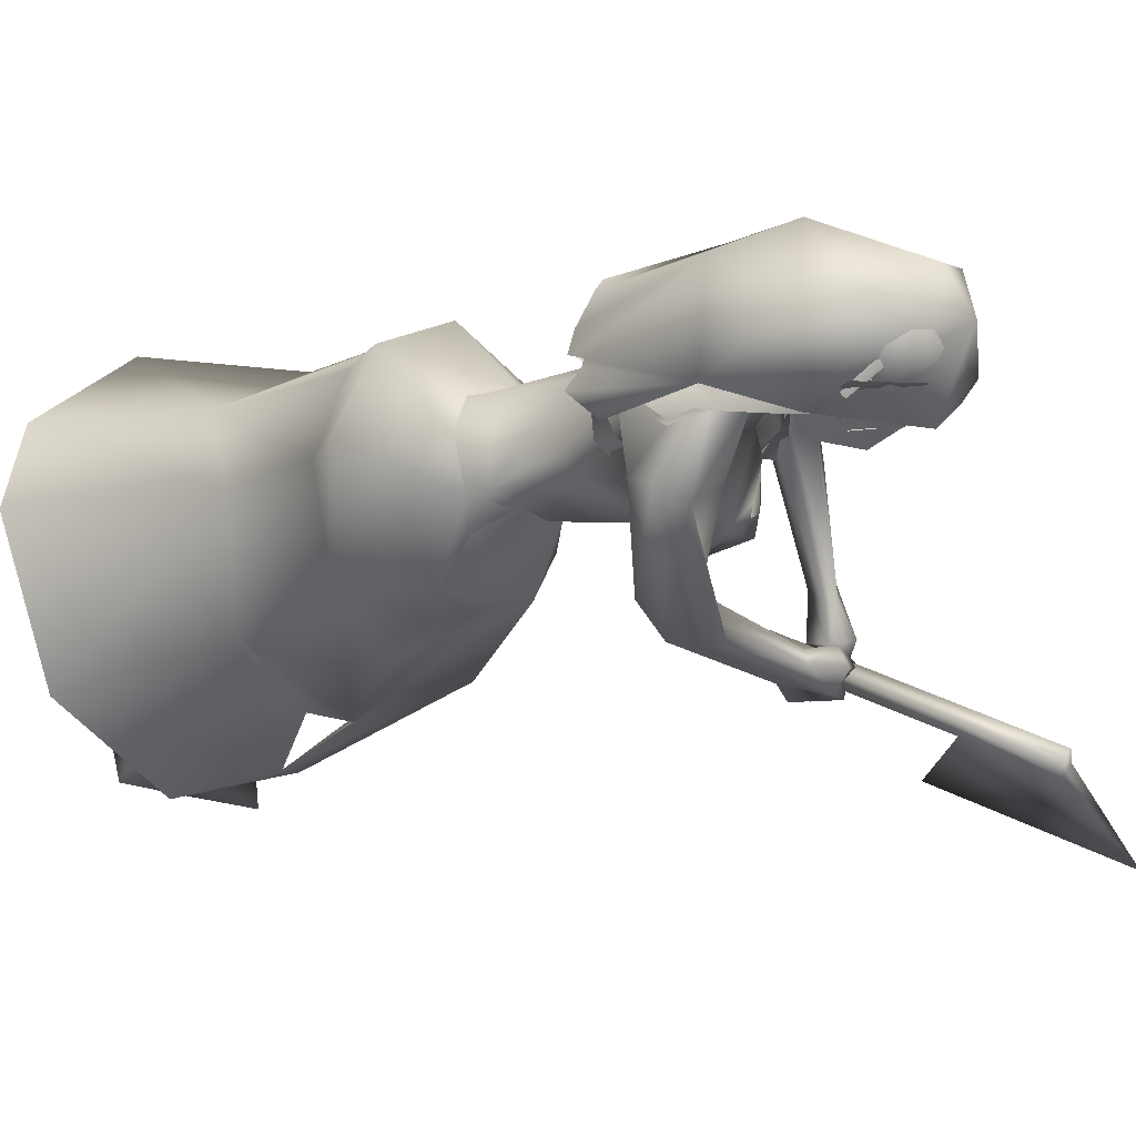
<metadata>
{"format":"obj","ext":"obj","renderer":"f3d","projection":"perspective","resolution":1024,"background":"white","views":[{"elev":-16.8,"azim":-37.5,"up":"+Y"}]}
</metadata>
<code>
o saree_Cylinder
v 0.2669 -0.0079 0.1305
v -0.01431 -0.484 0.2443
v -0.5148 0.06414 0.3404
v -0.4448 0.2808 0.3145
v 0.1943 0.02456 1.348
v -0.03121 -0.1612 1.392
v 0.1467 -0.1957 1.228
v 0.01107 -0.2846 1.197
v -0.2252 0.02256 1.117
v -0.1562 0.2281 1.133
v 0.1929 0.2377 1.264
v 0.2087 0.02685 1.253
v 0.09041 -0.1497 1.359
v -0.04041 -0.2543 1.294
v -0.2087 -0.1661 1.264
v -0.2774 0.02462 1.266
v -0.1998 0.2249 1.297
v -0.02921 0.3048 1.33
v 0.03476 0.1336 1.466
v 0.1339 0.1049 1.451
v 0.17 0.01729 1.448
v 0.1325 -0.1069 1.462
v 0.02231 -0.1211 1.471
v -0.09295 -0.109 1.46
v -0.1298 0.009165 1.469
v -0.09076 0.09368 1.459
v 0.2976 -0.06318 1.882
v 0.3349 -0.06565 1.882
v 0.2833 -0.1574 1.896
v 0.1242 -0.123 1.486
v 0.1548 -0.08633 1.453
v 0.1716 -0.2462 1.328
v 0.2391 -0.1298 1.315
v 0.08243 -0.2992 0.9388
v 0.3328 -0.3707 0.2263
v 0.2431 -0.08276 1.219
v 0.09875 0.1433 0.1413
v 0.1965 0.06667 0.1336
v 0.2364 0.09314 1.209
v 0.2282 -0.0541 0.1372
v 0.4145 -0.2613 0.7856
v 0.4189 -0.08921 0.791
v 0.2271 -0.2965 0.7569
v 0.1567 -0.3759 0.7083
v 0.2078 0.1951 0.6577
v -0.1163 -0.228 0.677
v 0.2391 0.09678 0.4097
v 0.2091 -0.2972 0.4352
v 0.1306 -0.4396 0.4727
v -0.3359 -0.3066 0.2725
v -0.1356 0.5291 0.2341
v 0.3329 -0.05926 0.3836
v 0.3533 0.05937 0.5799
v 0.2289 0.1152 0.1288
v 0.2014 0.2584 0.9205
v 0.2977 -0.2136 0.8647
v -0.1299 -0.197 1.05
v -0.2217 0.04865 0.7816
v -0.2039 0.2571 0.6885
v 0.03823 0.3966 0.6914
v 0.3159 -0.1807 0.9498
v 0.3673 -0.02316 0.7309
v 0.359 0.1059 0.6587
v 0.3179 0.01822 0.8867
v 0.1366 -0.3269 0.5546
v 0.07328 -0.2289 1.961
v 0.08859 -0.2236 1.842
v 0.2529 0.1479 1.826
v 0.01713 -0.1776 1.921
v 0.131 0.1566 1.817
v 0.234 0.1658 1.907
v -0.08233 -0.1171 1.918
v -0.07138 -0.09648 1.835
v -0.03394 0.1463 1.833
v 0.04324 0.2043 1.895
v -0.1167 -0.02473 1.894
v -0.09094 -0.01698 1.849
v -0.04798 0.1619 1.879
v -0.05368 0.05403 1.871
v -0.04716 0.05611 1.844
v 0.3443 0.1217 1.837
v 0.1565 -0.2747 1.911
v 0.2429 -0.2048 1.936
v 0.3339 0.02688 1.929
v 0.158 -0.2544 1.944
v 0.3369 0.1054 1.932
v 0.1978 -0.2109 1.77
v 0.3197 0.03173 1.763
v 0.2735 -0.09341 1.794
v 0.2819 0.1046 1.774
v 0.2954 -0.02924 1.761
v 0.2869 -0.2287 1.871
v 0.2768 -0.1787 1.873
v 0.1776 -0.2814 1.839
v 0.3554 -0.01797 1.87
v 0.385 -0.000111 1.862
v 0.3617 0.07669 1.859
f 18 20 11
f 15 14 24
f 12 5 13
f 16 15 24
f 60 18 11
f 59 10 18
f 34 8 57
f 58 9 59
f 7 13 8
f 8 14 57
f 57 15 16
f 10 9 17
f 10 17 18
f 13 5 21
f 20 21 5
f 6 13 22
f 18 17 19
f 6 23 24
f 31 30 33
f 32 30 23
f 32 14 8
f 45 55 39
f 11 12 39
f 12 13 7
f 5 33 41
f 54 63 53
f 52 53 64
f 33 32 41
f 48 52 56
f 12 53 39
f 59 60 51
f 11 20 5
f 52 1 53
f 64 53 12
f 2 40 52
f 54 37 47
f 3 58 4
f 50 58 3
f 12 36 62
f 62 61 56
f 46 44 57
f 12 62 64
f 47 45 63
f 50 49 46
f 32 8 34
f 21 31 33
f 32 6 14
f 51 60 45
f 35 49 2
f 2 49 50
f 51 47 37
f 73 67 69
f 94 82 66
f 81 68 71
f 71 70 74
f 68 70 71
f 73 69 72
f 77 73 72
f 80 77 76
f 78 74 80
f 81 97 88
f 96 97 84
f 28 95 27
f 66 82 85
f 81 71 86
f 28 27 91
f 88 95 28
f 93 92 87
f 27 93 89
f 92 94 87
f 94 67 87
f 68 81 90
f 90 81 88
f 67 94 66
f 94 92 83
f 92 93 83
f 93 87 89
f 96 95 88
f 14 13 6
f 16 25 17
f 58 57 9
f 18 19 20
f 17 25 26
f 42 41 35
f 63 54 47
f 50 46 58
f 63 45 39
f 38 54 53
f 40 1 52
f 64 62 52
f 4 59 51
f 45 60 55
f 46 57 58
f 93 27 29
f 75 74 78
f 14 6 24
f 25 16 24
f 55 60 11
f 60 59 18
f 9 10 59
f 13 14 8
f 14 15 57
f 9 57 16
f 9 16 17
f 22 13 21
f 23 6 22
f 17 26 19
f 30 32 33
f 6 32 23
f 55 11 39
f 36 12 7
f 42 5 41
f 32 43 41
f 52 62 56
f 53 63 39
f 12 11 5
f 1 38 53
f 48 2 52
f 58 59 4
f 36 61 62
f 44 34 57
f 49 65 46
f 65 44 46
f 43 32 44
f 32 34 44
f 5 21 33
f 47 51 45
f 35 41 49
f 41 43 49
f 43 44 49
f 67 66 69
f 75 71 74
f 76 77 72
f 79 80 76
f 79 78 80
f 97 96 88
f 97 81 84
f 81 86 84
f 95 96 84
f 27 95 84
f 27 89 91
f 91 88 28
f 82 94 83
f 85 82 83
f 93 29 83
f 29 27 83
o body.001_omino.012
v 0.0825 -0.007484 1.235
v -0.09161 -0.000411 1.3
v 0.03962 0.2123 1.316
v 0.04725 -0.2119 1.319
v 0.1255 0.1906 1.246
v 0.1354 -0.1838 1.287
v -0.1175 0.1851 1.298
v -0.1141 -0.1789 1.297
v 0.1574 0.05706 1.356
v 0.1494 -0.07593 1.397
v -0.1605 0.08298 1.239
v -0.1578 -0.08279 1.233
v -0.07709 0.1982 1.152
v -0.1044 0.1252 1.074
v -0.06581 -0.124 1.068
v 0.1539 -0.04359 1.24
v 0.007264 0.08534 0.9601
v 0.05262 -0.08902 0.9734
v 0.202 -0.243 0.7764
v 0.1513 0.1937 0.7575
v 0.1162 0.1333 0.785
v 0.2166 -0.1308 0.7982
v 0.1459 -0.117 0.7715
v 0.08952 0.217 0.6232
v -0.1505 0.2002 0.4128
v 0.01397 -0.1956 0.4106
v -0.1429 0.2754 0.5362
v -0.002646 -0.2704 0.5309
v 0.1226 0.3519 -0.0823
v 0.3908 -0.4021 -0.03929
v -0.2431 0.3014 -0.03729
v -0.003091 -0.2991 -0.04594
v -0.2623 0.363 0.05025
v 0.1198 0.3088 -0.1183
v -0.2329 0.3996 -0.01477
v 0.01096 -0.3931 -0.02851
v 0.07147 0.4141 -0.08658
v -0.2607 0.2905 0.04011
v -0.1079 0.41 -0.0157
v 0.1483 -0.4043 -0.0089
v -0.09887 0.2789 -0.03453
v 0.1397 -0.2743 -0.02727
v -0.1905 0.2817 0.07622
v 0.04747 -0.2804 0.06567
v 0.3881 -0.2806 -0.05668
v -0.1227 0.05865 1.398
v -0.1295 -0.06112 1.394
v 0.09904 -0.1716 2.059
v 0.1614 0.2566 1.955
v -0.1009 -0.2099 1.971
v 0.03831 -0.2327 2.071
v 0.01003 0.08286 1.63
v 0.0597 0.1303 1.662
v 0.01255 -0.1102 1.668
v 0.235 0.1147 1.777
v 0.1307 -0.2054 1.783
v 0.002422 0.182 1.95
v -0.1114 -0.05791 1.954
v 0.1808 0.03972 2.072
v 0.1138 -0.05477 2.143
v 0.1824 0.09963 2.089
v 0.09906 0.08539 2.174
v 0.0435 -0.0629 2.167
v -0.03547 -0.01547 2.159
v 0.1537 0.1809 1.903
v -0.03876 -0.167 1.91
v 0.1062 0.1297 1.457
v -0.01109 -0.05422 1.64
v -0.05686 0.0598 1.925
v 0.1532 0.005414 2.136
v 0.6966 -0.3755 1.681
v 0.7601 -0.2961 1.636
v 0.7797 -0.2617 1.583
v 0.764 -0.267 1.494
v 0.7113 -0.3896 1.649
v 0.6973 -0.3589 1.632
v 0.6681 -0.388 1.542
v 0.7366 -0.2787 1.508
v 0.6784 -0.3263 1.666
v 0.686 -0.3173 1.631
v 0.6623 -0.4207 1.532
v 0.6875 -0.4274 1.644
v 0.7603 -0.37 1.605
v 0.7527 -0.376 1.565
v 0.7611 -0.4129 1.592
v 0.7926 -0.3613 1.551
v 0.7525 -0.3238 1.543
v 0.704 -0.3826 1.505
v 0.7845 -0.3279 1.575
v 0.7202 -0.4122 1.535
v 0.7522 -0.3405 1.487
v 0.6937 -0.3438 1.54
v 0.7022 -0.3204 1.504
v 0.7238 -0.322 1.595
v 0.7565 -0.3246 1.61
v 0.7295 -0.3693 1.57
v 0.7701 -0.3497 1.629
v 0.7388 -0.3929 1.589
v 0.7459 -0.3503 1.609
v 0.7307 -0.3841 1.526
v 0.2895 -0.07522 2.332
v 0.2348 -0.1285 2.455
v 0.2825 -0.003234 2.457
v 0.2484 -0.08568 2.315
v 0.266 -0.03952 2.316
v 0.3043 -0.08062 2.255
v 0.2302 -0.1449 2.358
v 0.2913 0.01536 2.361
v 0.278 -0.07355 2.473
v 0.1923 -0.1417 2.312
v 0.2614 0.03973 2.315
v 0.2718 -0.08557 2.232
v 0.2072 -0.07947 2.156
v 0.2405 -0.03654 2.142
v 0.07928 -0.07641 2.224
v 0.1502 0.06139 2.219
v 0.07531 -0.1254 2.367
v 0.1624 0.1035 2.371
v 0.264 -0.02646 2.209
v 0.07291 -0.1119 2.303
v 0.1531 0.097 2.307
v 0.1809 -0.02911 2.155
v 0.05348 0.06122 2.232
v 0.02354 -0.005177 2.275
v 0.01151 -0.01641 2.211
v 0.000557 -0.05525 2.37
v 0.06031 0.1008 2.373
v 0.002411 0.03299 2.392
v 0.1005 -0.1381 2.445
v 0.1888 0.09357 2.45
v 0.03043 -0.04222 2.509
v 0.0917 0.08929 2.495
v 0.1251 -0.06106 2.533
v 0.167 0.04161 2.517
v 0.07511 -0.2012 2.005
v 0.2806 0.1308 1.953
v 0.1731 -0.008667 1.439
v 0.1981 -0.03257 1.523
v 0.1915 0.02496 1.512
v 0.2102 -0.01543 1.504
v 0.2665 -0.2344 1.868
v 0.2628 -0.2372 1.873
v 0.2737 -0.1431 1.846
v 0.3058 0.08526 1.777
v 0.3728 0.00871 1.86
v 0.3052 -0.05915 1.847
v 0.3725 0.01024 1.864
v 0.1432 0.03821 1.217
v 0.288 -0.02942 1.772
v 0.2231 -0.1872 1.77
v 0.2739 0.01486 1.75
v -0.03149 0.1137 1.464
v -0.05537 -0.09922 1.486
v 0.09609 -0.1304 1.467
v 0.244 -0.08008 1.866
v 0.248 -0.07742 1.825
v 0.2021 -0.2046 1.769
v 0.3064 0.04229 1.764
v 0.216 -0.1457 1.758
v 0.3293 0.126 1.833
v 0.1516 -0.274 1.843
v 0.119 -0.3219 1.744
v 0.2177 -0.3243 1.722
v 0.195 -0.3223 1.788
v 0.1877 -0.3629 1.822
v -0.02776 -0.2697 2.061
v 0.1851 -0.4171 1.727
v 0.325 -0.4137 1.747
v 0.08743 -0.358 1.756
v 0.3889 0.1315 1.756
v 0.4457 0.05914 1.741
v 0.4702 0.04356 1.775
v 0.3998 0.1785 1.764
v 0.4778 0.09277 1.831
v 0.5928 0.01725 1.734
v 0.5093 0.1321 1.731
v 0.5573 -0.4138 1.66
v 0.5832 -0.388 1.682
v 0.5875 -0.3513 1.668
v 0.5543 -0.3718 1.61
v 0.564 -0.414 1.609
v 0.7013 -0.1525 1.626
v 0.7013 -0.2261 1.647
v 0.708 -0.1711 1.574
v 0.6708 -0.2267 1.633
v 0.691 -0.1905 1.569
v -0.0146 -0.3521 0.06863
v 0.03963 -0.3594 0.1235
v 0.1017 -0.3217 0.06533
v -0.1773 0.3617 0.1266
v -0.2071 0.3427 0.2055
v -0.1567 0.3237 0.07175
v 0.1732 -0.1666 0.6552
v 0.04815 -0.198 0.739
v 0.2222 -0.2018 0.7041
v 0.06903 -0.2538 0.7449
v 0.1103 -0.2916 0.6493
v 0.04628 0.1466 0.6643
v -0.0434 0.2043 0.7321
v -0.02164 0.2601 0.7364
v 0.1103 0.2541 0.7058
v 0.005284 0.2958 0.6517
v 0.04913 -0.1885 1.94
v -0.09741 -0.2383 2.039
v 0.2181 0.1318 1.935
v 0.2318 0.1352 1.974
v 0.2599 0.1726 2.062
v 0.2449 0.2343 2.062
v 0.1828 0.2731 2.016
v 0.2342 0.09715 2.05
v 0.04682 -0.1333 2.096
v 0.1317 -0.01686 2.028
v 0.1335 -0.0888 2.055
v 0.232 -0.01379 1.994
v 0.3323 0.106 1.92
v 0.161 -0.2571 1.937
v 0.2082 -0.05668 1.944
v 0.2084 -0.1943 1.96
v 0.227 -0.1034 1.967
v 0.2817 -0.03528 1.955
f 287 299 298
f 129 284 125
f 141 129 123
f 292 286 141
f 141 139 129
f 116 285 286
f 298 299 100
f 107 292 119
f 298 102 117
f 116 292 107
f 299 297 100
f 105 293 101
f 297 296 110
f 112 291 105
f 164 100 104
f 102 100 164
f 251 101 103
f 251 250 105
f 143 99 109
f 98 245 234
f 234 113 98
f 102 164 106
f 249 104 108
f 250 144 109
f 104 110 111
f 110 104 100
f 108 111 114
f 109 112 105
f 109 99 115
f 245 118 117
f 114 98 99
f 98 115 99
f 101 116 103
f 98 295 245
f 98 113 120
f 296 124 114
f 295 98 114
f 291 115 123
f 132 130 288
f 299 124 297
f 293 125 294
f 142 286 127
f 286 142 141
f 262 275 276
f 136 138 128
f 134 131 136
f 129 133 284
f 127 286 137
f 134 126 131
f 131 140 138
f 315 316 313
f 240 253 316
f 304 307 303
f 307 304 158
f 257 152 233
f 303 152 302
f 153 232 300
f 266 259 277
f 266 278 264
f 265 275 262
f 268 269 303
f 261 276 260
f 272 305 271
f 270 267 146
f 267 268 302
f 306 270 146
f 301 161 147
f 146 154 306
f 236 164 248
f 250 249 143
f 236 253 235
f 235 253 107
f 107 256 153
f 162 150 149
f 163 155 151
f 154 149 165
f 304 305 159
f 148 308 160
f 263 160 161
f 162 302 150
f 163 151 300
f 169 170 279
f 151 251 153
f 275 168 176
f 278 179 274
f 137 285 133
f 179 182 180
f 176 173 174
f 175 191 177
f 278 178 182
f 183 169 192
f 173 180 174
f 198 201 209
f 183 170 169
f 197 189 184
f 184 189 186
f 179 172 168
f 191 192 193
f 169 177 195
f 192 169 195
f 193 192 195
f 173 176 196
f 193 177 191
f 186 197 184
f 185 188 187
f 182 178 197
f 188 171 183
f 181 175 190
f 180 186 189
f 180 182 186
f 187 183 181
f 175 171 190
f 197 178 189
f 190 171 188
f 204 198 199
f 200 198 205
f 206 199 198
f 198 200 206
f 207 201 198
f 202 198 203
f 207 209 201
f 203 208 202
f 216 208 203
f 216 209 211
f 207 204 226
f 205 208 227
f 226 214 207
f 208 205 198
f 214 226 228
f 208 213 218
f 207 214 217
f 210 212 219
f 277 176 174
f 177 282 283
f 177 280 282
f 174 178 277
f 279 273 272
f 279 170 281
f 275 274 179
f 283 171 175
f 168 275 179
f 177 283 175
f 221 212 217
f 226 204 199
f 205 227 200
f 224 215 218
f 229 227 224
f 228 229 224
f 225 223 228
f 221 225 220
f 221 223 225
f 200 231 230
f 217 223 221
f 224 218 220
f 200 227 231
f 230 231 228
f 159 306 220
f 227 229 231
f 207 212 210
f 208 211 213
f 210 209 207
f 216 211 208
f 222 160 212
f 159 220 213
f 160 157 212
f 219 157 167
f 167 213 219
f 212 221 222
f 220 222 221
f 160 308 157
f 155 161 220
f 220 154 166
f 255 248 152
f 309 167 310
f 177 169 280
f 285 284 133
f 285 137 286
f 132 287 136
f 134 289 126
f 289 134 136
f 131 289 140
f 289 131 126
f 136 287 289
f 234 106 236
f 311 312 307
f 145 148 232
f 145 232 313
f 258 313 232
f 153 258 232
f 307 312 233
f 152 303 233
f 130 128 135
f 130 132 128
f 253 256 107
f 236 248 253
f 235 234 237
f 237 234 236
f 236 235 237
f 156 167 309
f 152 164 150
f 256 240 247
f 253 240 256
f 255 241 244
f 239 258 254
f 246 244 243
f 317 243 244
f 314 252 317
f 252 314 316
f 240 316 239
f 239 316 315
f 270 281 283
f 149 150 249
f 163 147 155
f 146 162 154
f 243 252 253
f 252 243 317
f 243 253 246
f 253 252 316
f 246 253 248
f 312 257 233
f 261 260 300
f 300 260 259
f 280 271 269
f 273 281 270
f 267 283 268
f 274 265 264
f 124 299 288
f 275 265 274
f 280 269 282
f 279 272 280
f 124 130 135
f 288 130 124
f 122 135 295
f 121 295 289
f 298 121 289
f 232 148 261
f 120 119 290
f 121 117 295
f 163 259 147
f 147 266 301
f 263 262 148
f 313 316 310
f 271 304 303
f 273 306 305
f 316 314 309
f 158 156 311
f 148 145 308
f 307 233 303
f 294 285 116
f 138 140 128
f 101 294 116
f 111 296 114
f 112 115 291
f 251 103 107
f 108 99 143
f 125 284 294
f 117 102 106
f 103 116 107
f 113 107 119
f 98 120 115
f 295 117 118
f 114 122 295
f 115 120 123
f 120 290 123
f 297 124 296
f 293 291 125
f 138 136 131
f 139 142 137
f 139 137 129
f 142 127 137
f 128 132 136
f 129 137 133
f 128 140 135
f 141 142 139
f 259 260 277
f 269 271 303
f 272 273 305
f 263 264 265
f 263 265 262
f 301 264 263
f 301 266 264
f 162 267 302
f 155 166 165
f 235 107 234
f 305 306 159
f 277 276 176
f 283 281 171
f 173 172 180
f 191 181 192
f 181 183 192
f 175 181 191
f 183 171 170
f 190 188 185
f 190 185 187
f 172 173 196
f 176 168 194
f 168 172 194
f 172 196 194
f 196 176 194
f 193 195 177
f 186 182 197
f 187 188 183
f 174 180 189
f 187 181 190
f 178 174 189
f 216 203 209
f 215 227 208
f 212 207 217
f 215 208 218
f 211 210 219
f 213 211 219
f 218 213 220
f 178 278 277
f 281 170 171
f 214 223 217
f 226 199 230
f 199 206 230
f 228 226 230
f 210 211 209
f 167 159 213
f 212 157 219
f 156 158 167
f 222 161 160
f 158 159 167
f 161 222 220
f 310 157 308
f 144 250 143
f 106 164 236
f 309 314 311
f 308 145 310
f 167 157 310
f 315 313 239
f 257 312 244
f 258 239 313
f 317 244 312
f 241 257 244
f 152 257 241
f 234 245 106
f 234 107 113
f 153 256 254
f 150 164 249
f 250 149 249
f 165 149 250
f 151 165 250
f 250 251 151
f 256 247 254
f 258 153 254
f 280 272 271
f 268 282 269
f 260 276 277
f 273 279 281
f 290 119 292
f 121 298 117
f 232 261 300
f 163 300 259
f 306 273 270
f 271 305 304
f 309 311 156
f 311 317 312
f 311 314 317
f 123 129 125
f 290 141 123
f 290 292 141
f 292 116 286
f 102 298 100
f 297 110 100
f 293 294 101
f 296 111 110
f 291 293 105
f 249 164 104
f 101 251 105
f 144 143 109
f 143 249 108
f 105 250 109
f 108 104 111
f 99 108 114
f 112 109 115
f 106 245 117
f 295 118 245
f 113 119 120
f 124 122 114
f 125 291 123
f 287 132 288
f 261 262 276
f 278 266 277
f 302 268 303
f 267 162 146
f 161 155 147
f 164 152 248
f 251 107 153
f 154 162 149
f 155 165 151
f 166 154 165
f 158 304 159
f 263 148 160
f 301 263 161
f 302 152 150
f 151 153 300
f 280 169 279
f 276 275 176
f 172 179 180
f 179 278 182
f 203 198 209
f 204 207 198
f 202 208 198
f 223 214 228
f 227 215 224
f 225 228 224
f 225 224 220
f 206 200 230
f 231 229 228
f 306 154 220
f 166 155 220
f 241 255 152
f 240 239 238
f 247 240 238
f 248 255 244
f 242 248 244
f 238 239 247
f 239 254 247
f 248 242 246
f 242 244 246
f 267 270 283
f 283 282 268
f 278 274 264
f 299 287 288
f 122 124 135
f 135 140 295
f 295 140 289
f 287 298 289
f 148 262 261
f 259 266 147
f 145 313 310
f 310 316 309
f 307 158 311
f 284 285 294
o hair.003_omino.013
v -0.04099 0.0368 2.175
v 0.0703 0.1897 2.155
v 0.0757 -0.1004 2.444
v 0.1979 0.1143 2.36
v 0.06336 0.194 2.1
v 0.09758 0.04474 2.426
v 0.1585 0.06006 2.495
v -0.08751 -0.1366 2.066
v 0.111 0.1626 2.206
v -0.07276 -0.1339 2.17
v 0.008843 -0.1544 2.281
v -0.1212 0.01688 1.866
v -0.03975 -0.006178 1.973
v -0.0457 0.07753 1.923
v -0.06264 0.04763 1.972
v -0.07656 -0.05647 1.946
v 0.01831 0.1563 1.933
v 0.04675 0.1901 2.027
v 0.1516 0.01459 2.52
v 0.08678 -0.04001 2.461
v 0.07004 -0.1604 2.355
v 0.1031 -0.09558 2.489
v -0.06292 0.1753 2.154
v 0.01878 0.2253 2.114
v -0.07579 -0.06278 2.19
v 0.000348 0.1402 2.101
v -0.146 -0.1155 2.227
v -0.07867 -0.003974 2.411
v -0.004701 -0.1703 2.338
v 0.1145 0.2048 2.298
v -0.01865 -0.09855 2.245
v 0.09102 0.1239 2.203
v 0.01297 0.2022 2.334
v -0.165 0.000814 1.92
v -0.1272 -0.08547 2.052
v -0.1418 0.0956 1.869
v -0.1691 0.03386 1.882
v -0.02693 0.173 1.991
v -0.08219 -0.05744 2.112
v -0.121 -0.08623 2.006
v -0.193 -0.04792 1.904
v -0.1065 0.1753 1.885
v -0.09592 0.09228 1.987
v -0.1051 -0.0884 2.083
v 0.1871 -0.1408 2.37
v 0.2068 -0.1615 2.35
v 0.2213 -0.1393 2.365
v 0.2431 -0.1365 2.357
v 0.1056 -0.1797 2.331
v 0.2869 -0.1265 2.379
v 0.2934 0.02628 2.39
v 0.3201 -0.08642 2.397
v 0.3471 -0.04522 2.367
v 0.2707 0.02002 2.397
v 0.2318 0.1004 2.357
v -0.1752 0.009198 1.94
v -0.09145 0.1991 1.89
v -0.03653 0.1443 1.988
v -0.171 -0.1218 1.982
v 0.3027 -0.07591 2.463
v 0.1286 0.06946 2.563
v 0.02915 -0.0489 2.537
v 0.2054 -0.01837 2.562
v 0.1924 -0.1732 2.412
v 0.2397 0.05691 2.396
v 0.296 0.03758 2.448
v 0.2566 -0.1352 2.462
v -0.01777 0.1675 2.185
v -0.0306 0.06496 2.245
v 0.04018 0.2009 2.168
v -0.02785 0.06867 2.115
v 0.06202 0.206 2.101
v 0.07708 0.05247 2.43
v 0.05318 -0.09599 2.447
v 0.1468 0.09698 2.473
v -0.1072 -0.1364 2.092
v 0.09358 0.1782 2.229
v -0.08064 -0.1233 2.193
v -0.02103 -0.1428 2.284
v -0.0735 0.00779 1.989
v -0.08257 0.09254 1.942
v -0.09627 0.06132 1.991
v -0.1621 0.03401 1.89
v -0.01787 0.1706 1.946
v 0.002294 0.1816 1.945
v 0.1347 0.02102 2.521
v 0.06789 -0.03262 2.464
v 0.1627 0.1097 2.354
v 0.04383 -0.1598 2.371
v 0.08507 -0.08873 2.49
v 0.2031 -0.1449 2.248
v 0.09607 -0.1006 2.244
v 0.1684 -0.1626 2.323
v 0.2312 -0.1297 2.462
v 0.2366 -0.1468 2.336
v 0.1731 -0.1575 2.399
v 0.1102 -0.1742 2.249
v 0.02634 -0.09536 2.274
v 0.08726 -0.1637 2.335
v 0.1593 -0.2016 2.323
v 0.06993 -0.1099 2.417
v 0.1988 -0.1446 2.49
v 0.1826 0.07897 2.263
v 0.2238 0.05457 2.224
v 0.2511 0.06443 2.308
v 0.2613 0.01553 2.419
v 0.1998 0.06355 2.341
v 0.2928 0.05124 2.401
v 0.1053 -0.1264 2.321
v -0.07389 0.003516 2.276
v 0.03654 -0.1344 2.367
v 0.02544 -0.1308 2.426
v 0.1559 -0.1277 2.498
v 0.1788 -0.2007 2.478
v 0.2401 0.1071 2.496
f 318 330 332
f 327 330 318
f 339 338 320
f 318 337 320
f 326 321 319
f 322 331 334
f 333 329 327
f 335 322 334
f 324 336 323
f 345 379 350
f 340 354 373
f 340 373 344
f 385 343 341
f 350 341 340
f 342 348 346
f 340 345 350
f 348 381 346
f 385 341 347
f 347 382 349
f 344 373 351
f 353 360 354
f 359 353 340
f 341 343 375
f 341 355 374
f 367 381 364
f 376 358 357
f 362 363 364
f 370 371 368
f 370 368 377
f 382 368 372
f 369 370 377
f 377 367 369
f 381 366 362
f 352 361 344
f 347 432 383
f 352 344 376
f 382 383 368
f 380 378 379
f 346 431 380
f 384 380 431
f 380 377 383
f 380 383 432
f 432 347 378
f 386 388 389
f 319 324 323
f 387 392 390
f 388 397 399
f 395 397 388
f 390 404 386
f 395 386 404
f 391 406 396
f 394 392 387
f 389 388 398
f 412 410 409
f 392 403 390
f 392 394 405
f 417 416 415
f 413 410 411
f 419 418 416
f 424 422 421
f 430 429 428
f 425 422 423
f 428 427 426
f 381 384 431
f 332 322 318
f 318 322 319
f 318 323 337
f 327 318 320
f 320 328 327
f 324 319 321
f 322 332 331
f 327 329 330
f 325 333 327
f 345 340 344
f 341 350 347
f 346 345 344
f 379 345 346
f 378 347 350
f 340 353 354
f 342 361 356
f 344 358 376
f 340 341 359
f 341 374 359
f 367 364 365
f 377 384 367
f 384 381 367
f 368 383 377
f 384 377 380
f 346 381 431
f 380 432 378
f 386 395 388
f 388 399 398
f 395 400 397
f 393 400 395
f 389 401 402
f 407 406 391
f 411 410 412
f 423 422 424
f 338 328 320
f 379 378 350
f 344 342 346
f 349 385 347
f 358 344 351
f 355 341 375
f 381 362 364
f 361 342 344
f 382 347 383
f 379 346 380
f 387 386 389
f 318 319 323
f 386 387 390
f 391 395 404
f 395 391 396
f 401 389 398
f 408 412 409
f 414 417 415
f 417 419 416
f 420 424 421
f 426 430 428
o axe_Cylinder.001
v 0.6871 -0.2793 1.459
v 0.9676 -0.595 2.017
v 0.659 -0.3108 1.455
v 0.9395 -0.6265 2.013
v 0.6322 -0.2898 1.48
v 0.9127 -0.6055 2.038
v 0.6604 -0.2583 1.484
v 0.9409 -0.5739 2.042
v 0.8749 -0.4906 1.832
v 0.8468 -0.5221 1.829
v 0.82 -0.5011 1.854
v 0.8481 -0.4696 1.858
v 0.9906 -0.5451 1.572
v 1.193 -0.773 1.975
f 442 436 443
f 436 434 438
f 444 440 441
f 443 438 444
f 433 435 437
f 433 441 435
f 435 442 437
f 439 444 433
f 437 443 439
f 436 438 443
f 434 440 438
f 440 434 441
f 438 440 444
f 439 433 437
f 441 442 435
f 442 443 437
f 444 441 433
f 443 444 439
f 434 436 446
f 441 434 445
f 436 442 446
f 442 441 445
f 434 446 445
f 442 445 446

</code>
